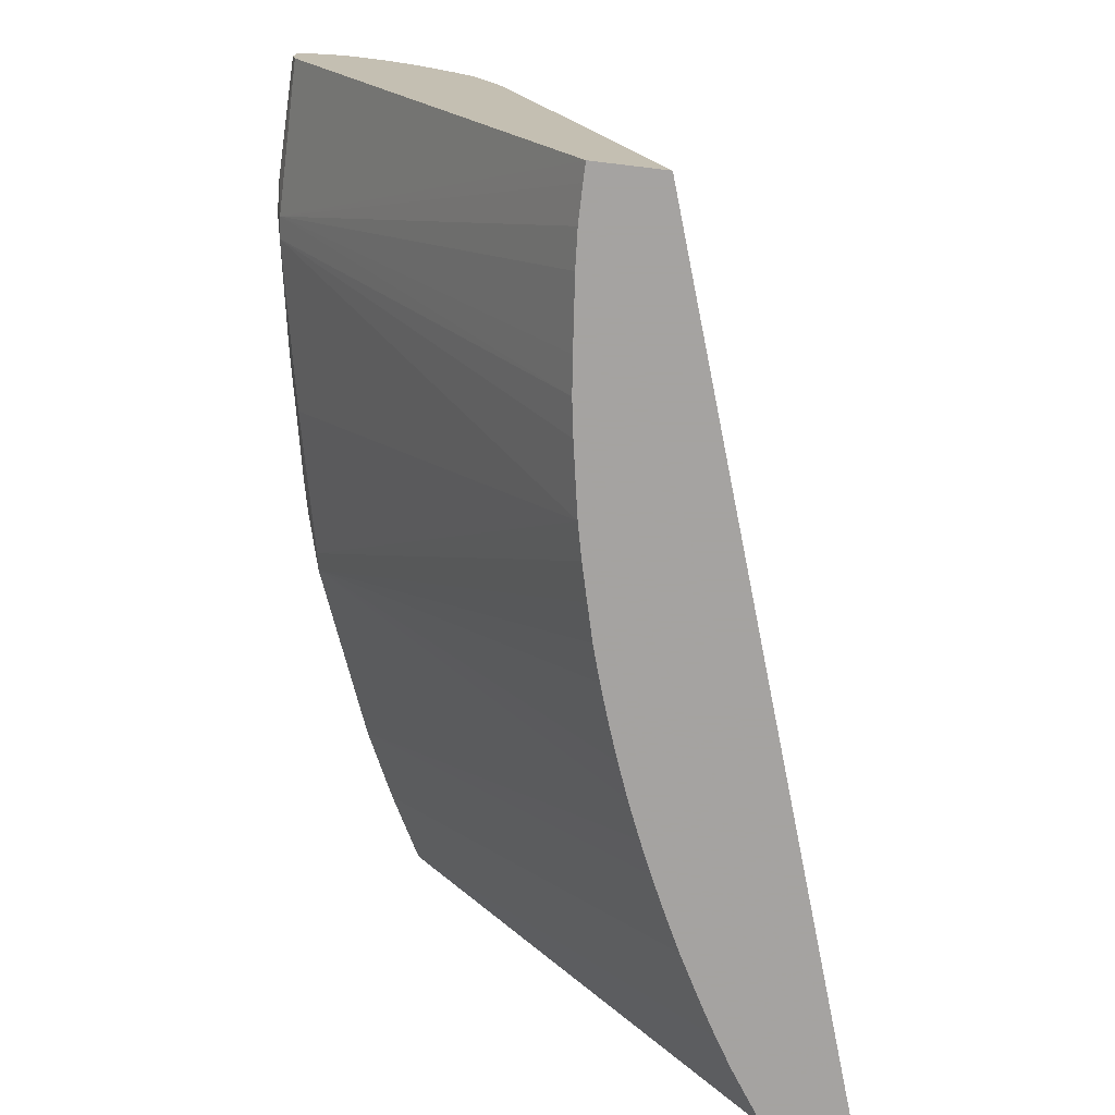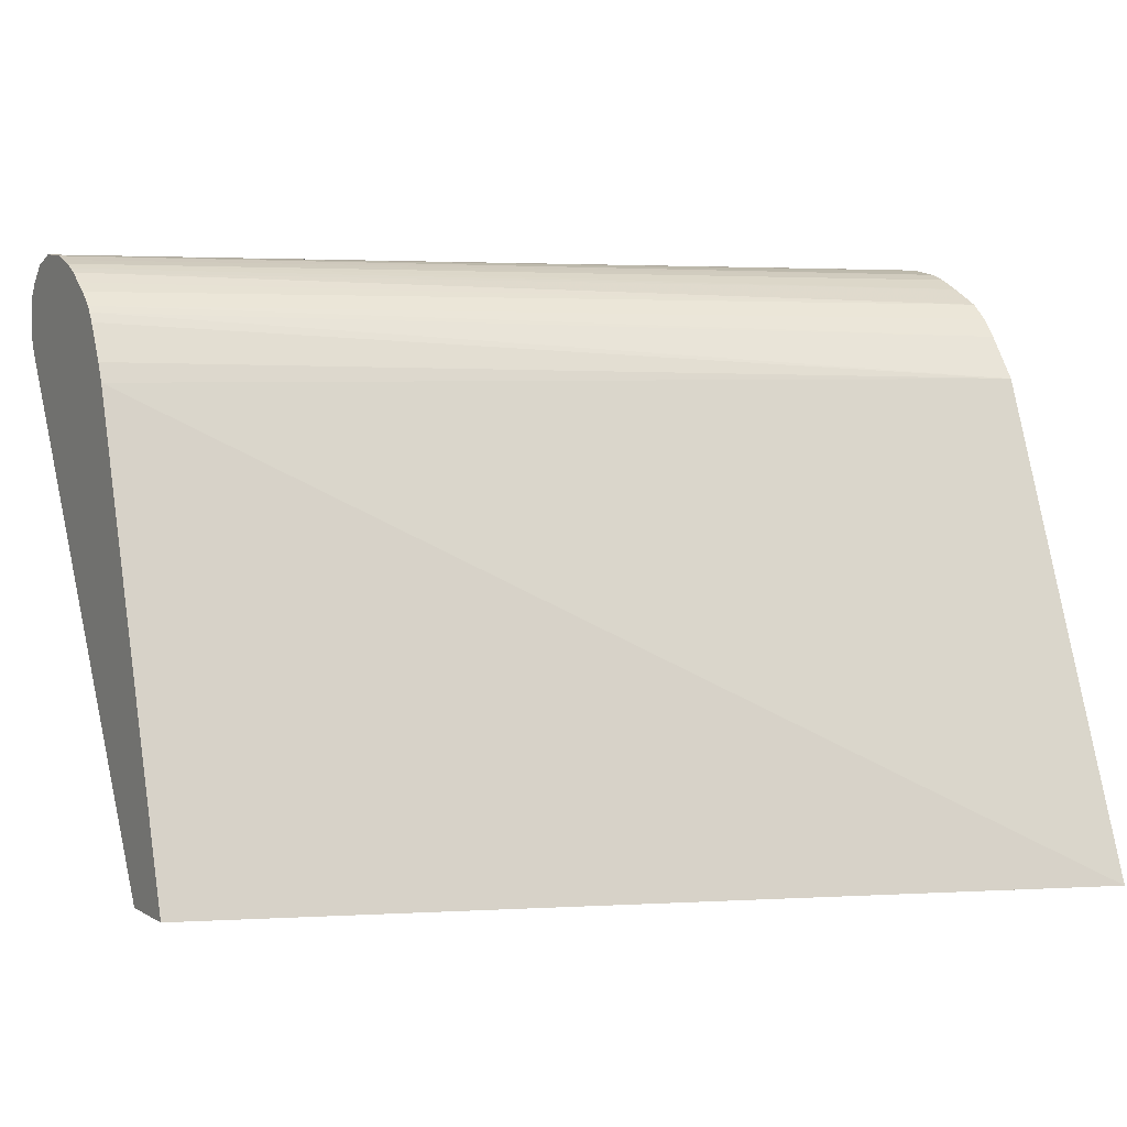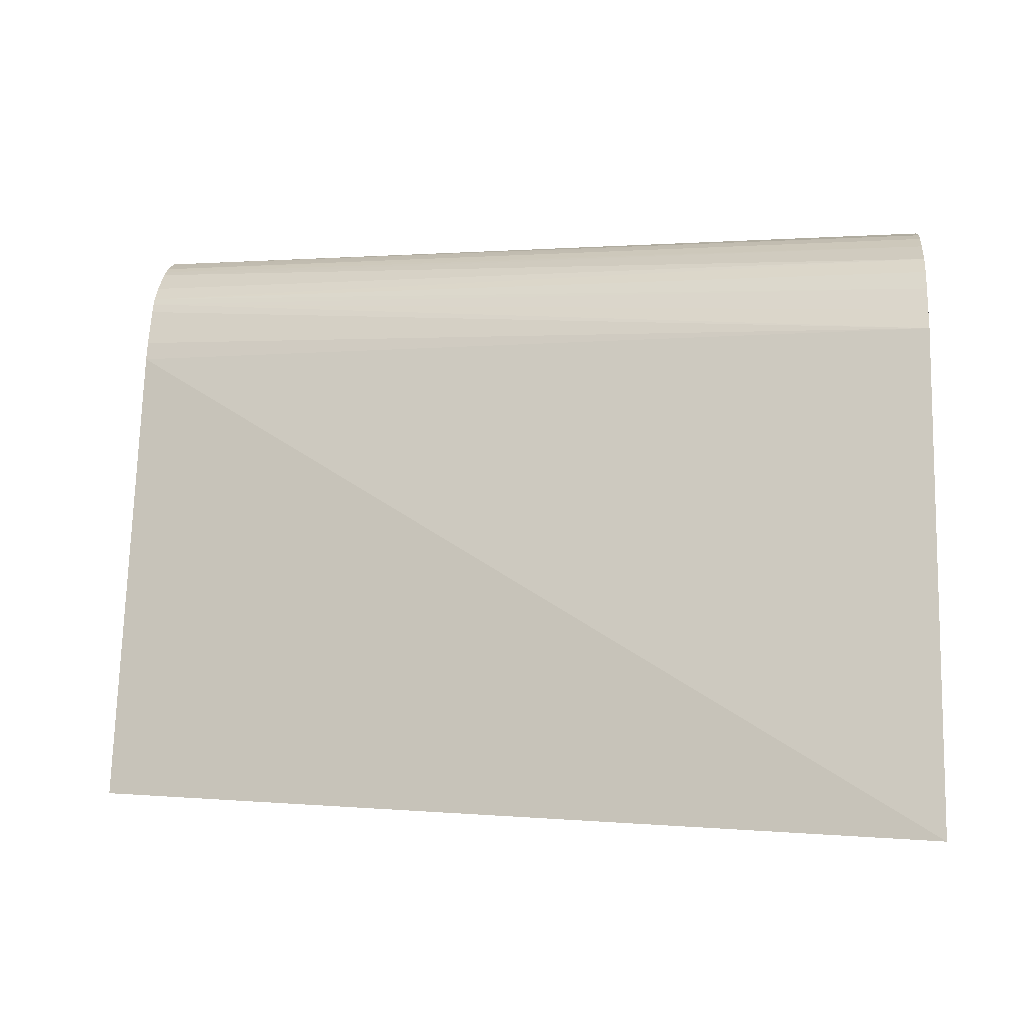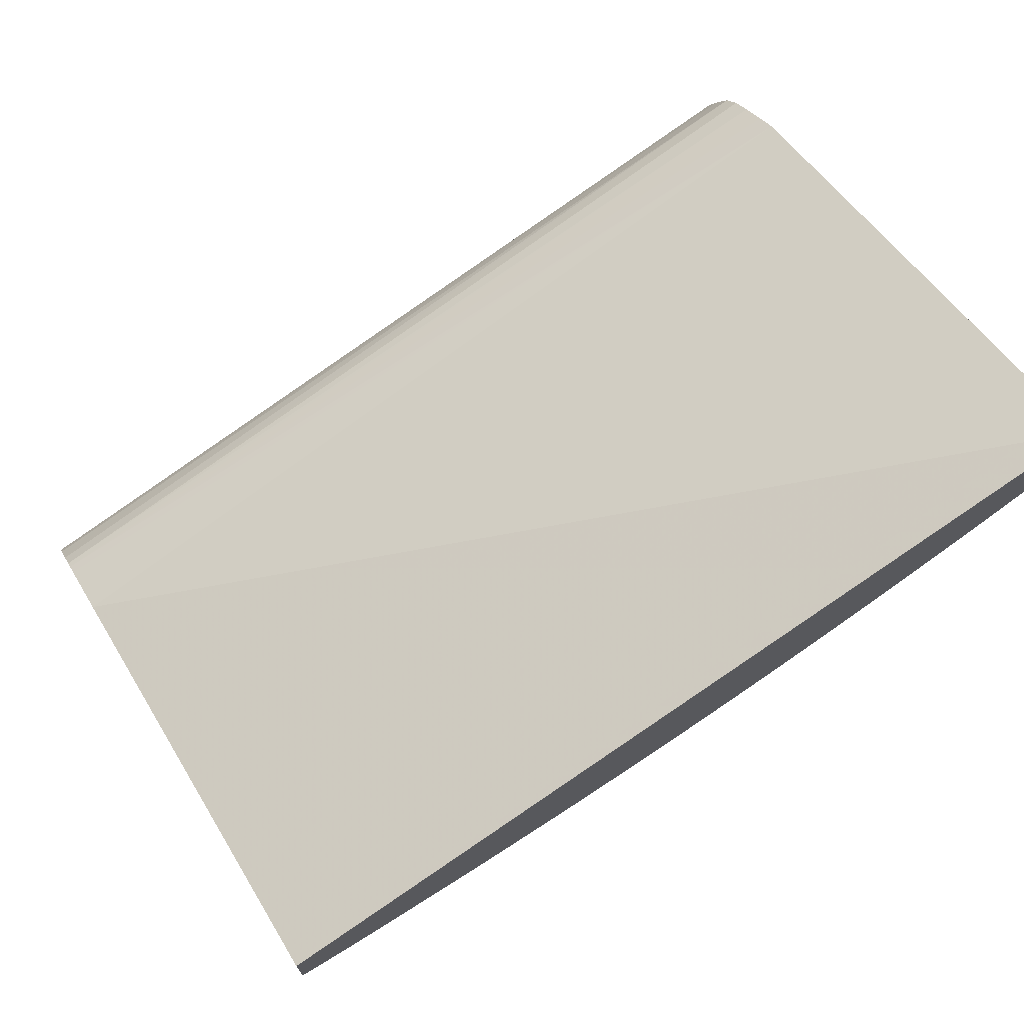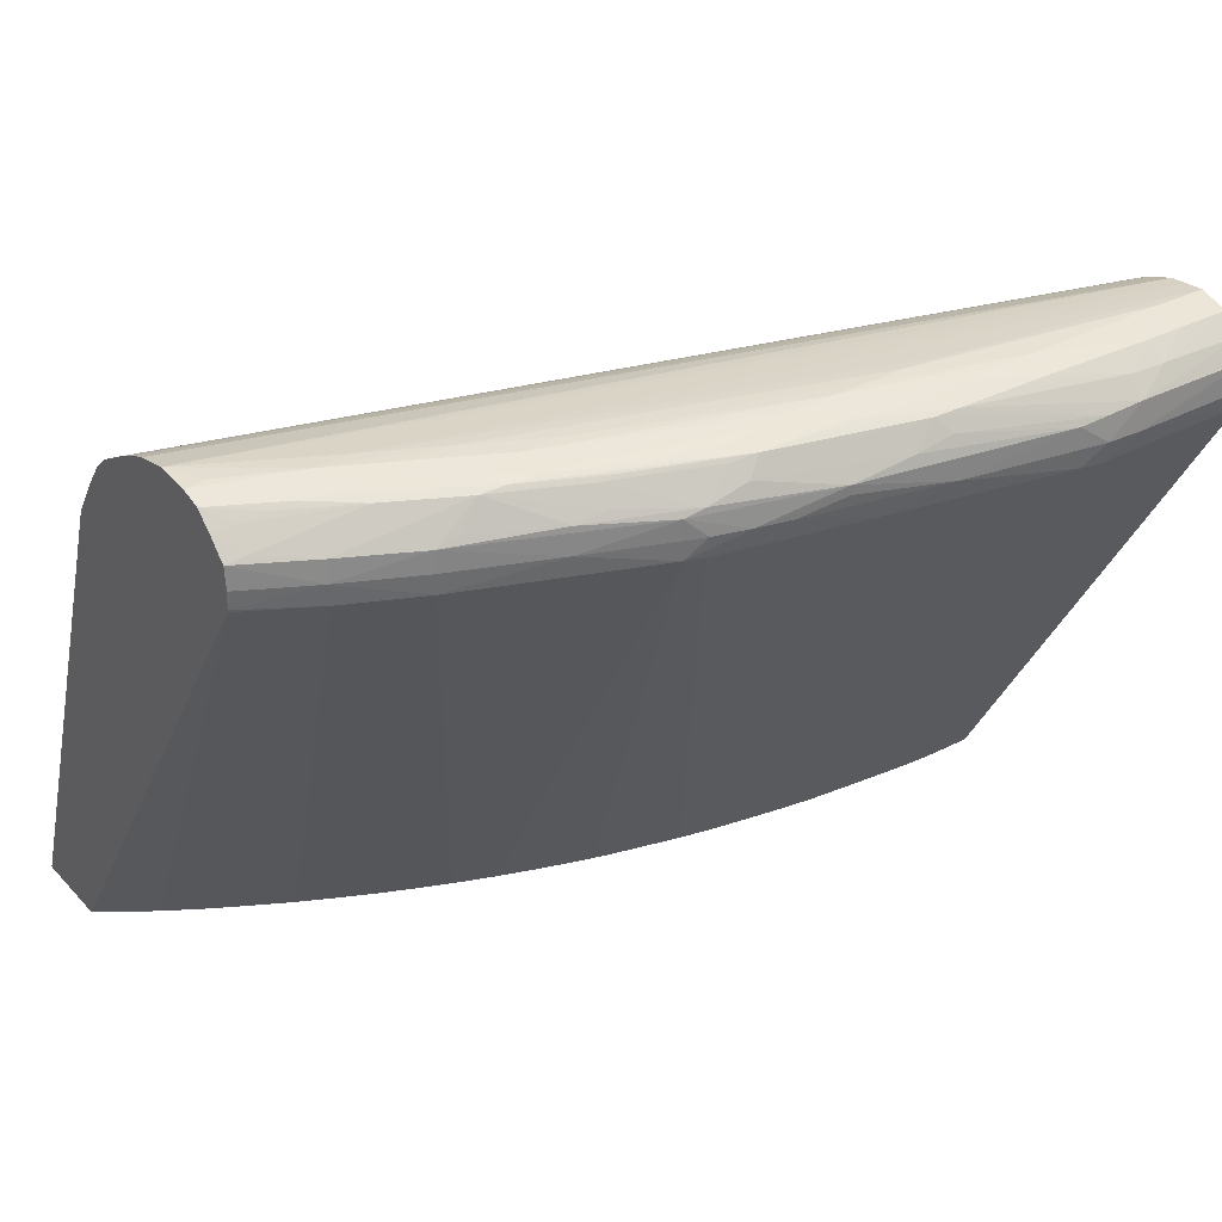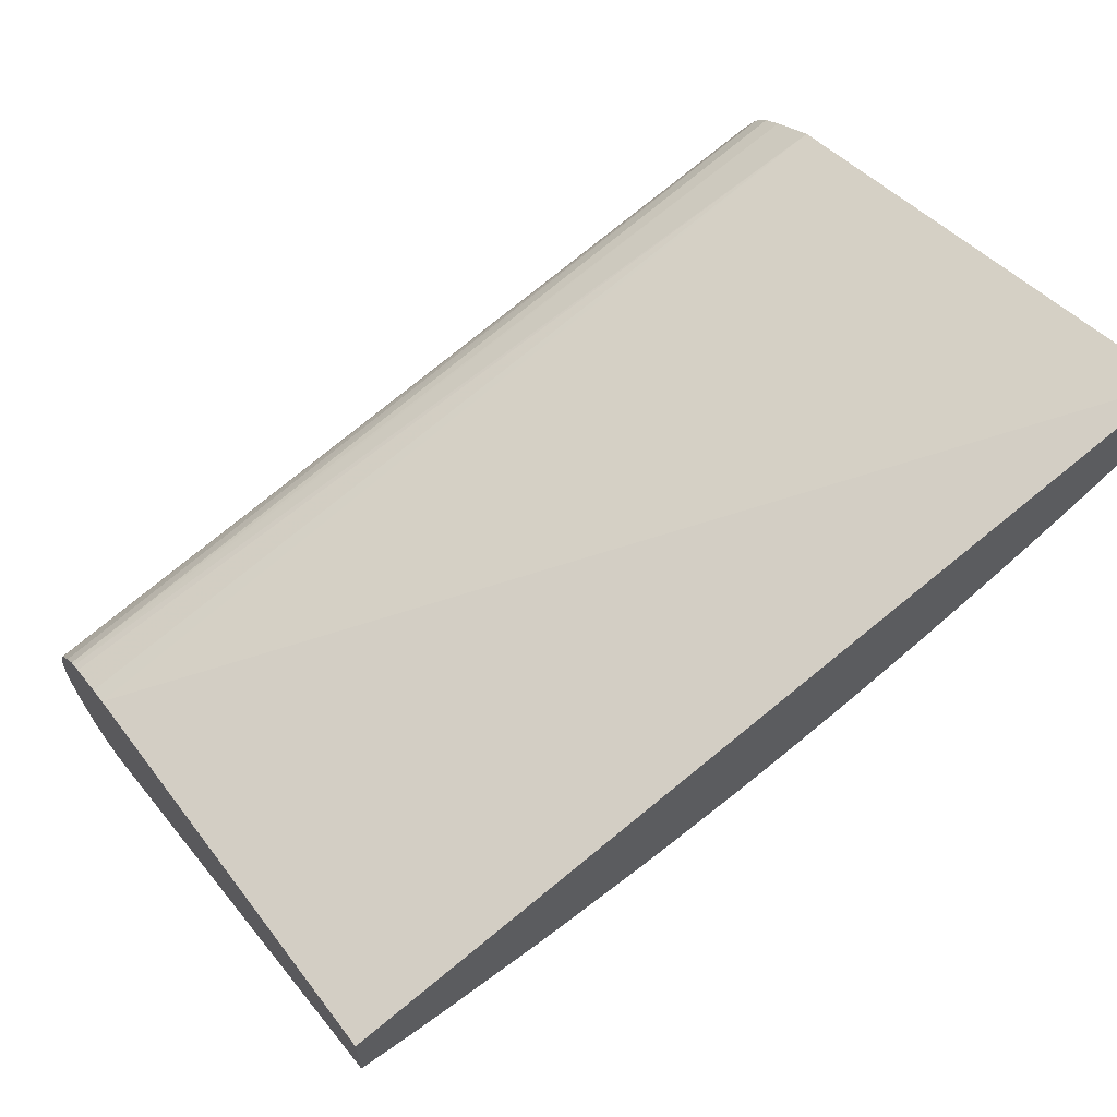
<metadata>
{"format":"obj","ext":"obj","renderer":"f3d","projection":"perspective","resolution":1024,"background":"white","views":[{"elev":-73.1,"azim":83.2,"up":"+Z"},{"elev":3.9,"azim":151.3,"up":"+Z"},{"elev":-0.4,"azim":-174.2,"up":"+Z"},{"elev":71.2,"azim":148.6,"up":"+Y"},{"elev":32.4,"azim":-35.7,"up":"+Z"},{"elev":63.2,"azim":144.6,"up":"+Y"}]}
</metadata>
<code>
v -0.03874 -0.05157 0.0009452
v -0.03874 -0.05542 0.0009452
v -0.03874 -0.05961 0.02268
v 2.959e-05 -0.07099 0.02245
v 2.959e-05 -0.06434 0.0009452
v -0.03874 -0.07104 0.0241
v -0.03774 -0.0561 0.0009452
v -0.03874 -0.06021 0.02355
v 2.959e-05 -0.07244 0.02542
v 2.959e-05 -0.07219 0.02499
v 2.959e-05 -0.07134 0.02331
v 2.959e-05 -0.06756 0.0009452
v -0.03874 -0.07107 0.02421
v -0.03658 -0.05688 0.0009452
v -0.03632 -0.05706 0.0009452
v -0.03617 -0.05715 0.0009452
v -0.03497 -0.05788 0.0009452
v -0.03453 -0.05814 0.0009452
v -0.03361 -0.05865 0.0009452
v -0.03309 -0.05894 0.0009452
v -0.03292 -0.05903 0.0009452
v -0.03134 -0.05989 0.0009452
v -0.03567 -0.07268 0.02408
v -0.03874 -0.06092 0.0246
v 2.959e-05 -0.07265 0.0257
v 2.959e-05 -0.08071 0.02411
v -0.007257 -0.08076 0.02404
v -0.0008092 -0.06757 0.0009452
v -0.03874 -0.07115 0.025
v -0.03578 -0.07272 0.025
v -0.02972 -0.06069 0.0009452
v -0.0324 -0.07424 0.02411
v -0.02808 -0.06147 0.0009452
v -0.03874 -0.06157 0.02542
v 2.959e-05 -0.07336 0.02632
v -0.03874 -0.06234 0.0261
v 2.959e-05 -0.08078 0.02442
v -0.005648 -0.08104 0.025
v -0.007257 -0.08097 0.025
v -0.008324 -0.08069 0.02412
v -0.00887 -0.067 0.0009452
v -0.007257 -0.06716 0.0009452
v -0.004103 -0.06746 0.0009452
v -0.002422 -0.06757 0.0009452
v -0.03874 -0.07107 0.02597
v -0.03248 -0.07428 0.025
v -0.03241 -0.07425 0.02591
v -0.03569 -0.07266 0.02594
v -0.02806 -0.06148 0.0009452
v -0.02661 -0.06212 0.0009452
v -0.02524 -0.0627 0.0009452
v -0.02492 -0.06283 0.0009452
v -0.02426 -0.07743 0.02415
v -0.02802 -0.07605 0.025
v 2.959e-05 -0.07398 0.02675
v -0.03874 -0.06374 0.02685
v 2.959e-05 -0.07461 0.02718
v 2.959e-05 -0.08089 0.02495
v 2.959e-05 -0.08084 0.02617
v -0.005648 -0.08094 0.02623
v -0.007257 -0.08084 0.02608
v -0.008544 -0.08073 0.02594
v -0.00862 -0.08075 0.025
v -0.01371 -0.07987 0.025
v -0.01646 -0.07909 0.02411
v -0.01371 -0.06619 0.0009452
v -0.01198 -0.0665 0.0009452
v -0.0105 -0.06676 0.0009452
v -0.01031 -0.06678 0.0009452
v -0.0379 -0.0713 0.02623
v -0.03874 -0.07027 0.02679
v -0.02429 -0.07744 0.02585
v -0.02787 -0.07598 0.02614
v -0.03144 -0.07444 0.02624
v -0.0305 -0.07411 0.02735
v -0.03371 -0.07249 0.02736
v -0.02341 -0.06341 0.0009452
v -0.02338 -0.07757 0.02401
v -0.02016 -0.07859 0.025
v -0.02177 -0.07822 0.025
v -0.02338 -0.07778 0.025
v -0.02432 -0.07745 0.025
v -0.02318 -0.06349 0.0009452
v -0.02165 -0.06403 0.0009452
v -0.02016 -0.06453 0.0009452
v -0.01923 -0.06482 0.0009452
v -0.01857 -0.06501 0.0009452
v -0.01829 -0.06508 0.0009452
v -0.01693 -0.06543 0.0009452
v -0.01529 -0.06585 0.0009452
v -0.03874 -0.06472 0.02732
v 2.959e-05 -0.07542 0.02759
v 2.959e-05 -0.075 0.02738
v 2.959e-05 -0.08028 0.02697
v -0.004035 -0.0803 0.02705
v -0.005648 -0.08021 0.02704
v -0.01314 -0.07905 0.02744
v -0.01421 -0.07896 0.02737
v -0.01369 -0.07945 0.02674
v -0.01532 -0.07936 0.0264
v -0.01808 -0.07907 0.02591
v -0.01808 -0.07907 0.0255
v -0.01859 -0.0789 0.02497
v -0.0379 -0.07051 0.02704
v -0.03874 -0.06949 0.02749
v -0.02338 -0.07762 0.02612
v -0.02661 -0.07623 0.02645
v -0.02661 -0.07563 0.02725
v -0.02576 -0.07577 0.0274
v -0.02943 -0.07432 0.02751
v -0.03264 -0.07271 0.02751
v -0.03579 -0.07111 0.02752
v -0.03686 -0.07079 0.02731
v -0.03874 -0.06548 0.0276
v 2.959e-05 -0.07598 0.02778
v 2.959e-05 -0.07947 0.02772
v -0.004035 -0.07949 0.02771
v -0.002422 -0.0795 0.02773
v -0.00887 -0.07926 0.0276
v -0.01048 -0.07918 0.02754
v -0.0121 -0.07821 0.02787
v -0.01369 -0.07833 0.02771
v -0.01693 -0.07784 0.02767
v -0.01855 -0.07765 0.02758
v -0.021 -0.07742 0.02742
v -0.01532 -0.07882 0.0272
v -0.02163 -0.07778 0.02667
v -0.03874 -0.06856 0.02775
v -0.03467 -0.07142 0.02763
v -0.0379 -0.0697 0.02757
v -0.02208 -0.0772 0.02726
v -0.02822 -0.07453 0.02762
v -0.02991 -0.07349 0.02773
v -0.03144 -0.07302 0.02763
v -0.03874 -0.06693 0.02787
v 2.959e-05 -0.0766 0.02799
v 2.959e-05 -0.07882 0.02793
v -0.002422 -0.07821 0.02813
v -0.00887 -0.07821 0.02801
v -0.01048 -0.07821 0.02795
v 2.959e-05 -0.07821 0.02812
v -0.01693 -0.0766 0.02808
v -0.01532 -0.07801 0.02772
v -0.01855 -0.0766 0.02798
v -0.02016 -0.0766 0.02782
v -0.02163 -0.07664 0.02765
v -0.02338 -0.07615 0.02761
v -0.03467 -0.07015 0.02795
v -0.0379 -0.06854 0.02785
v -0.03313 -0.07188 0.02773
v -0.02661 -0.07482 0.02771
v -0.02822 -0.07338 0.02797
v -0.03144 -0.07176 0.02797
v -0.03306 -0.07015 0.028
v 2.959e-05 -0.07738 0.02806
v -0.0121 -0.0766 0.02815
v -0.01371 -0.0766 0.02815
v -0.01532 -0.0766 0.02812
v -0.02661 -0.07338 0.02803
v -0.02983 -0.07176 0.02804
f 91 114 92
f 80 102 101
f 79 102 80
f 76 113 104
f 76 105 113
f 76 112 105
f 76 111 112
f 75 109 110
f 75 110 111
f 75 108 109
f 75 107 108
f 73 75 74
f 73 107 75
f 73 106 107
f 92 114 115
f 75 111 76
f 94 116 95
f 101 127 106
f 95 116 118
f 100 127 101
f 100 125 127
f 100 126 125
f 98 100 99
f 98 126 100
f 98 125 126
f 98 124 125
f 95 117 96
f 98 123 124
f 97 122 123
f 97 121 122
f 97 120 121
f 96 120 97
f 96 119 120
f 96 117 119
f 95 118 117
f 97 123 98
f 72 106 73
f 61 99 62
f 72 80 101
f 60 95 96
f 59 94 60
f 56 93 57
f 56 92 93
f 56 91 92
f 54 82 72
f 53 90 78
f 60 96 97
f 53 89 90
f 53 87 88
f 53 86 87
f 53 85 86
f 53 84 85
f 53 83 84
f 104 113 105
f 53 77 83
f 53 88 89
f 60 97 61
f 60 94 95
f 61 97 98
f 72 81 80
f 72 82 81
f 71 104 105
f 70 76 104
f 70 104 71
f 66 78 90
f 65 78 66
f 65 103 79
f 64 103 65
f 64 79 103
f 64 102 79
f 64 101 102
f 62 64 63
f 62 101 64
f 62 100 101
f 62 99 100
f 61 98 99
f 72 101 106
f 105 112 129
f 128 129 148
f 105 130 128
f 139 158 142
f 138 158 139
f 138 157 158
f 138 156 157
f 138 141 156
f 135 155 136
f 135 141 155
f 139 142 140
f 135 154 141
f 135 149 148
f 133 152 153
f 133 153 150
f 132 152 133
f 132 151 152
f 132 147 151
f 129 150 148
f 135 148 154
f 129 133 150
f 141 154 156
f 142 158 159
f 53 82 54
f 158 160 159
f 157 160 158
f 154 157 156
f 154 160 157
f 152 160 153
f 152 159 160
f 142 144 143
f 148 160 154
f 148 150 153
f 146 151 147
f 145 151 146
f 144 151 145
f 144 152 151
f 142 152 144
f 142 159 152
f 148 153 160
f 105 129 130
f 129 134 133
f 128 148 149
f 117 118 138
f 116 137 118
f 114 136 115
f 114 135 136
f 111 129 112
f 110 125 132
f 110 129 111
f 117 138 139
f 110 134 129
f 110 132 133
f 109 125 110
f 108 125 109
f 108 131 125
f 106 108 107
f 106 131 108
f 106 127 131
f 110 133 134
f 128 149 135
f 117 139 140
f 118 137 141
f 128 130 129
f 125 131 127
f 125 147 132
f 125 146 147
f 125 145 146
f 124 145 125
f 124 144 145
f 117 140 119
f 123 144 124
f 122 143 123
f 121 143 122
f 121 142 143
f 121 140 142
f 119 121 120
f 119 140 121
f 118 141 138
f 123 143 144
f 53 81 82
f 22 31 23
f 53 79 80
f 3 8 9
f 2 7 6
f 1 7 2
f 1 14 7
f 1 15 14
f 1 16 15
f 1 17 16
f 3 9 10
f 1 18 17
f 1 20 19
f 1 21 20
f 1 22 21
f 1 31 22
f 1 33 31
f 1 49 33
f 1 50 49
f 1 19 18
f 1 51 50
f 3 10 11
f 4 11 10
f 4 59 58
f 4 94 59
f 4 116 94
f 4 137 116
f 4 141 137
f 4 155 141
f 4 136 155
f 3 11 4
f 4 115 136
f 4 93 92
f 4 57 93
f 4 55 57
f 4 35 55
f 4 25 35
f 4 9 25
f 4 10 9
f 4 92 115
f 4 58 37
f 1 52 51
f 1 83 77
f 1 24 8
f 1 34 24
f 1 36 34
f 1 56 36
f 1 91 56
f 1 114 91
f 1 135 114
f 1 8 3
f 1 128 135
f 1 71 105
f 1 45 71
f 1 29 45
f 1 13 29
f 1 6 13
f 1 2 6
f 53 80 81
f 1 105 128
f 1 77 52
f 1 3 4
f 1 5 12
f 1 85 84
f 1 86 85
f 1 87 86
f 1 88 87
f 1 89 88
f 1 90 89
f 1 66 90
f 1 4 5
f 1 67 66
f 1 69 68
f 1 41 69
f 1 42 41
f 1 43 42
f 1 44 43
f 1 28 44
f 1 12 28
f 1 68 67
f 4 37 26
f 1 84 83
f 4 12 5
f 39 63 40
f 39 62 63
f 39 61 62
f 39 60 61
f 38 60 39
f 38 59 60
f 38 58 59
f 40 64 65
f 37 58 38
f 36 56 57
f 35 36 55
f 32 54 46
f 32 53 54
f 32 52 53
f 32 51 52
f 32 50 51
f 36 57 55
f 32 49 50
f 40 65 66
f 40 67 68
f 53 65 79
f 4 26 12
f 53 78 65
f 52 77 53
f 48 75 76
f 48 76 70
f 47 75 48
f 40 66 67
f 47 74 75
f 47 72 73
f 47 54 72
f 46 54 47
f 45 48 70
f 45 70 71
f 40 69 41
f 40 68 69
f 47 73 74
f 32 33 49
f 40 63 64
f 30 47 48
f 13 23 30
f 12 27 28
f 12 26 27
f 9 24 25
f 6 23 13
f 6 22 23
f 6 21 22
f 13 30 29
f 6 20 21
f 6 18 19
f 6 17 18
f 6 16 17
f 6 15 16
f 30 48 45
f 6 14 15
f 6 7 14
f 6 19 20
f 23 32 30
f 8 24 9
f 27 41 42
f 23 31 33
f 29 30 45
f 27 44 28
f 27 43 44
f 27 42 43
f 30 46 47
f 27 40 41
f 27 39 40
f 27 38 39
f 26 38 27
f 26 37 38
f 25 36 35
f 25 34 36
f 24 34 25
f 23 33 32
f 30 32 46

</code>
